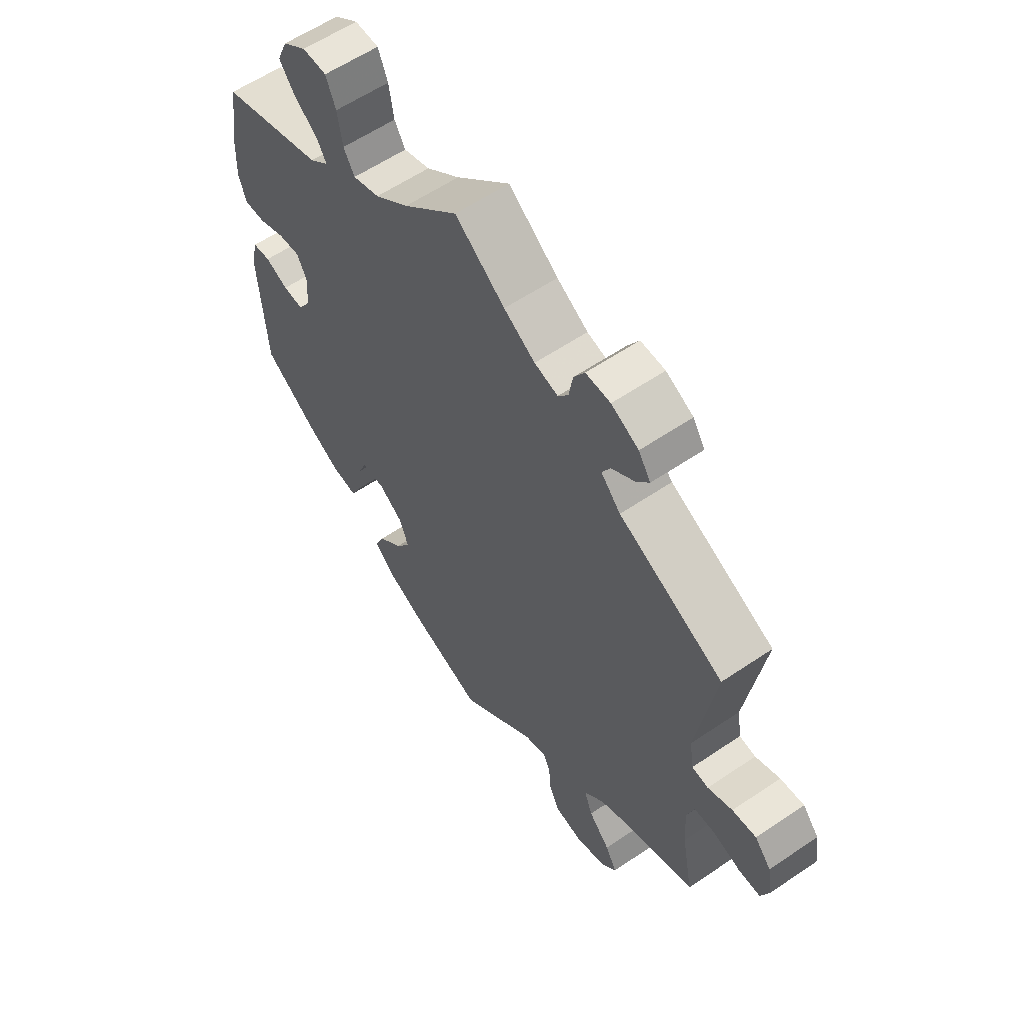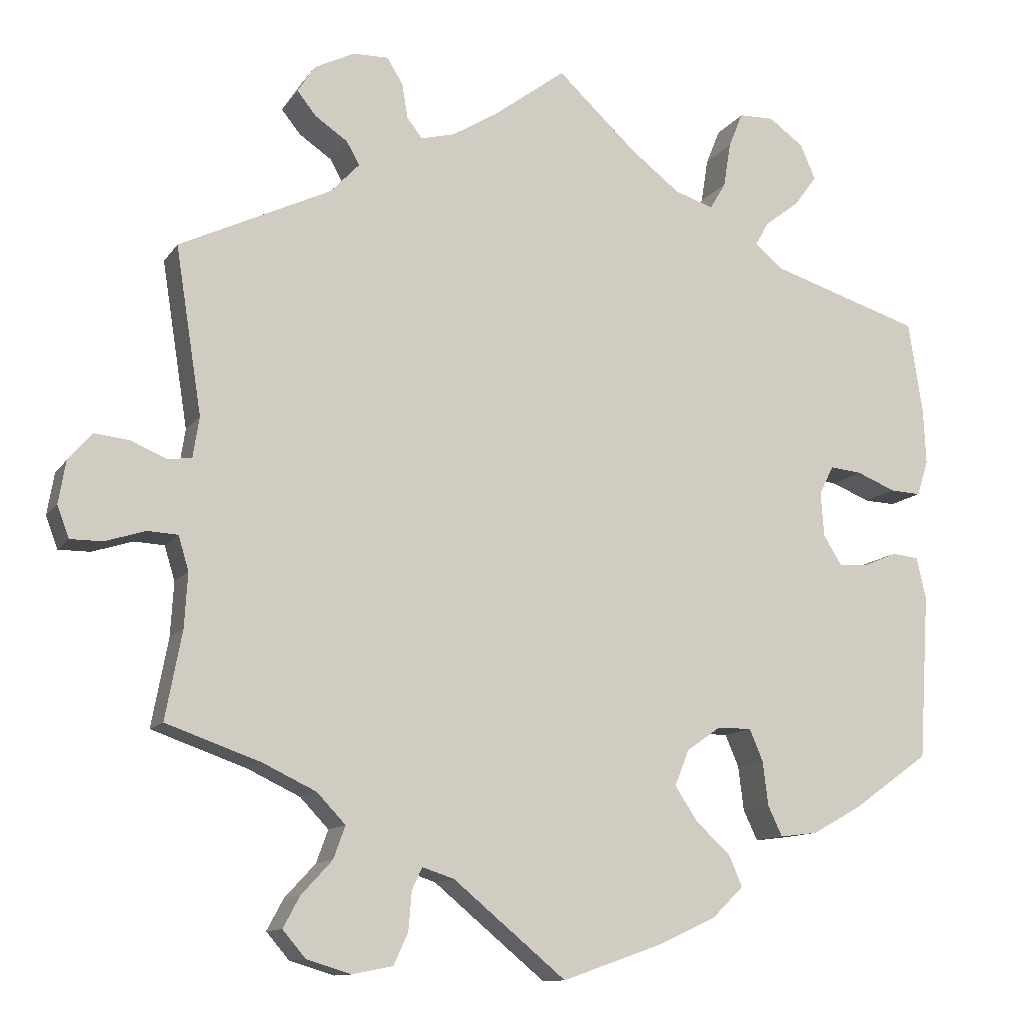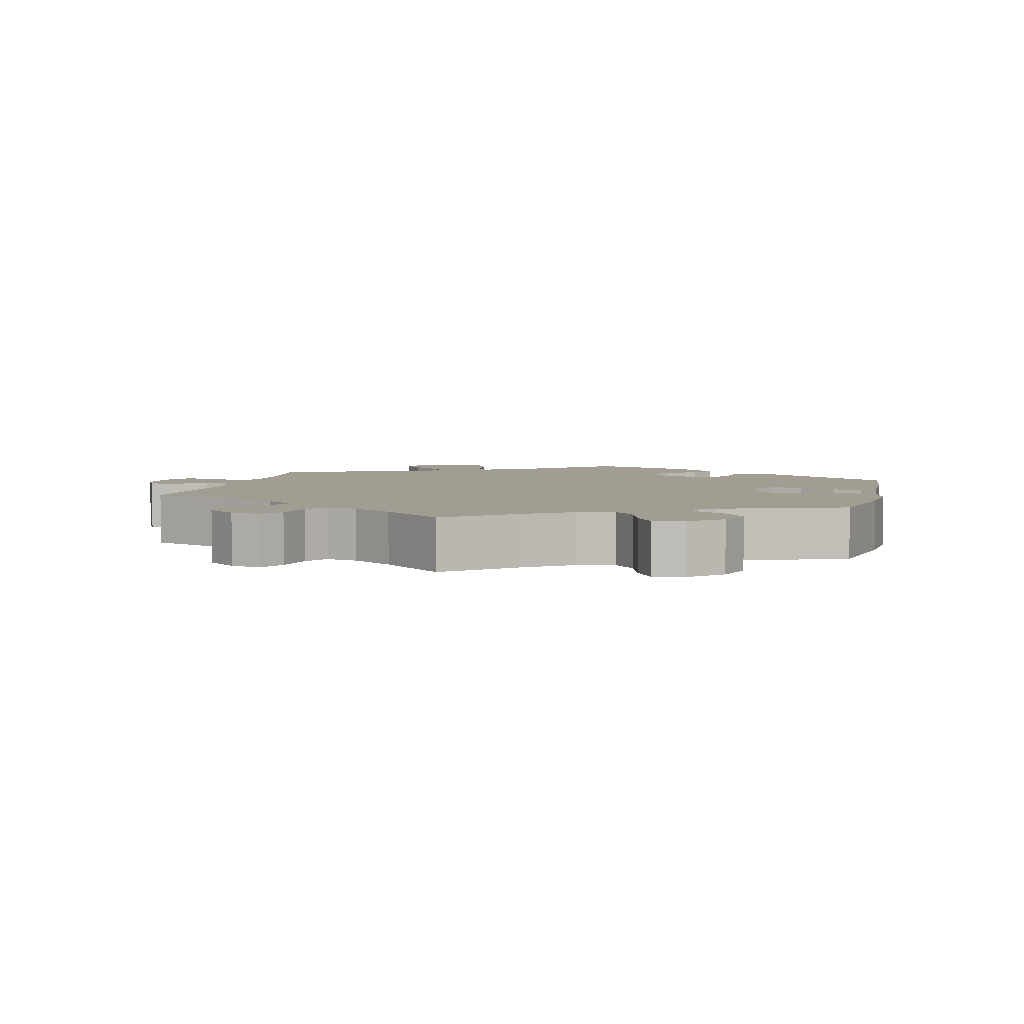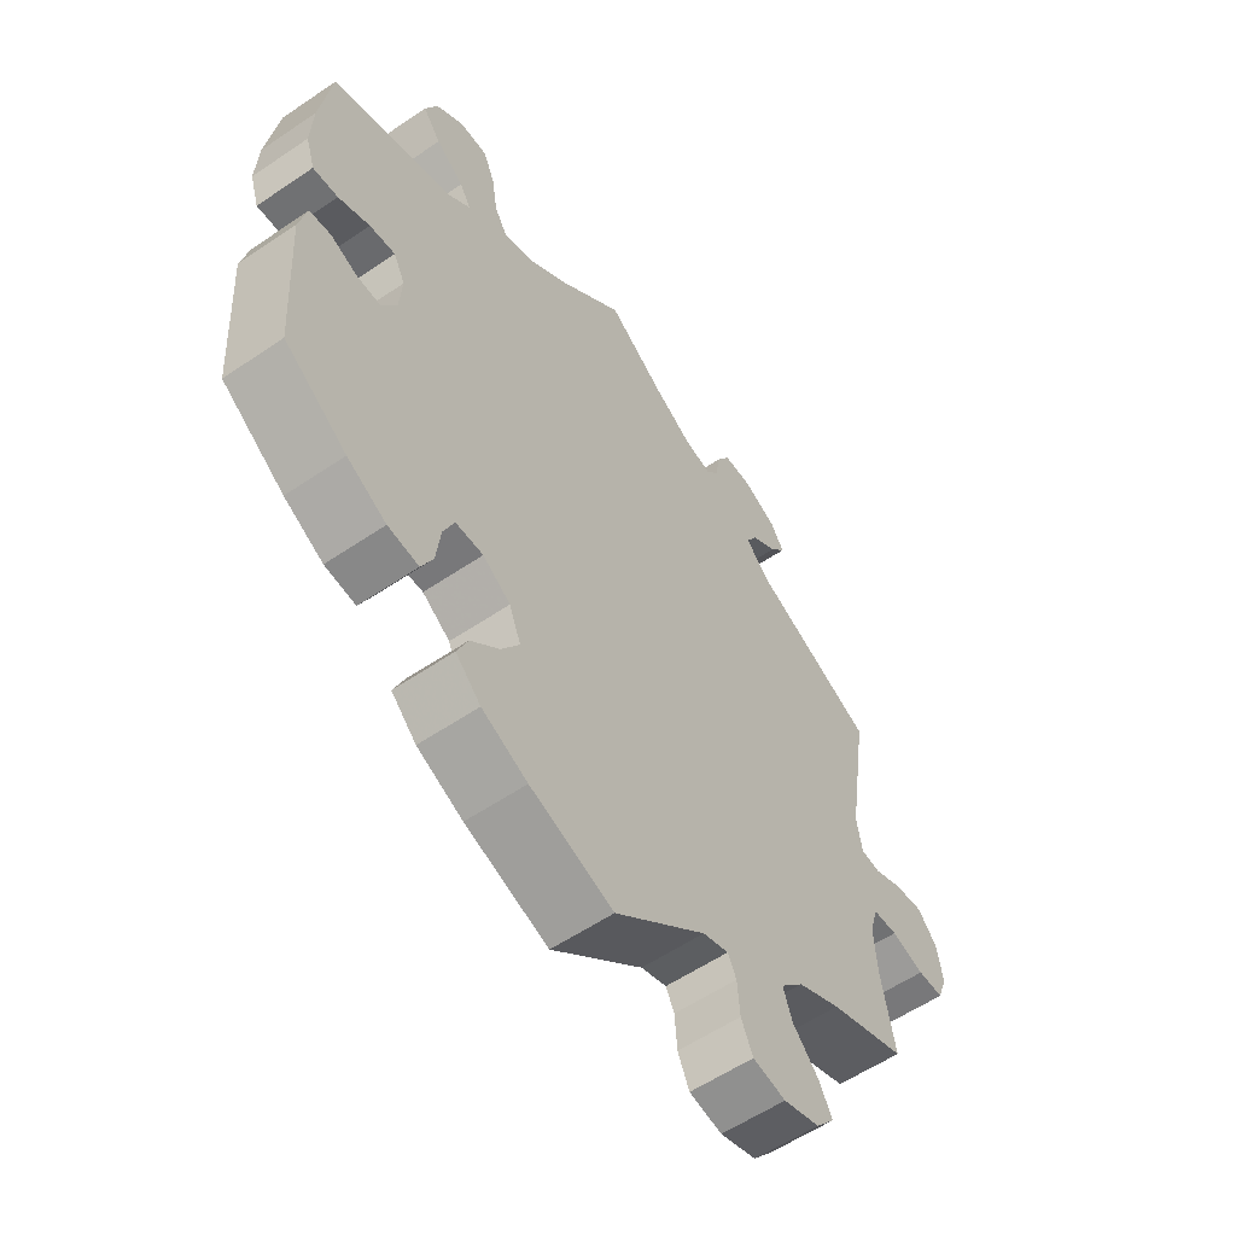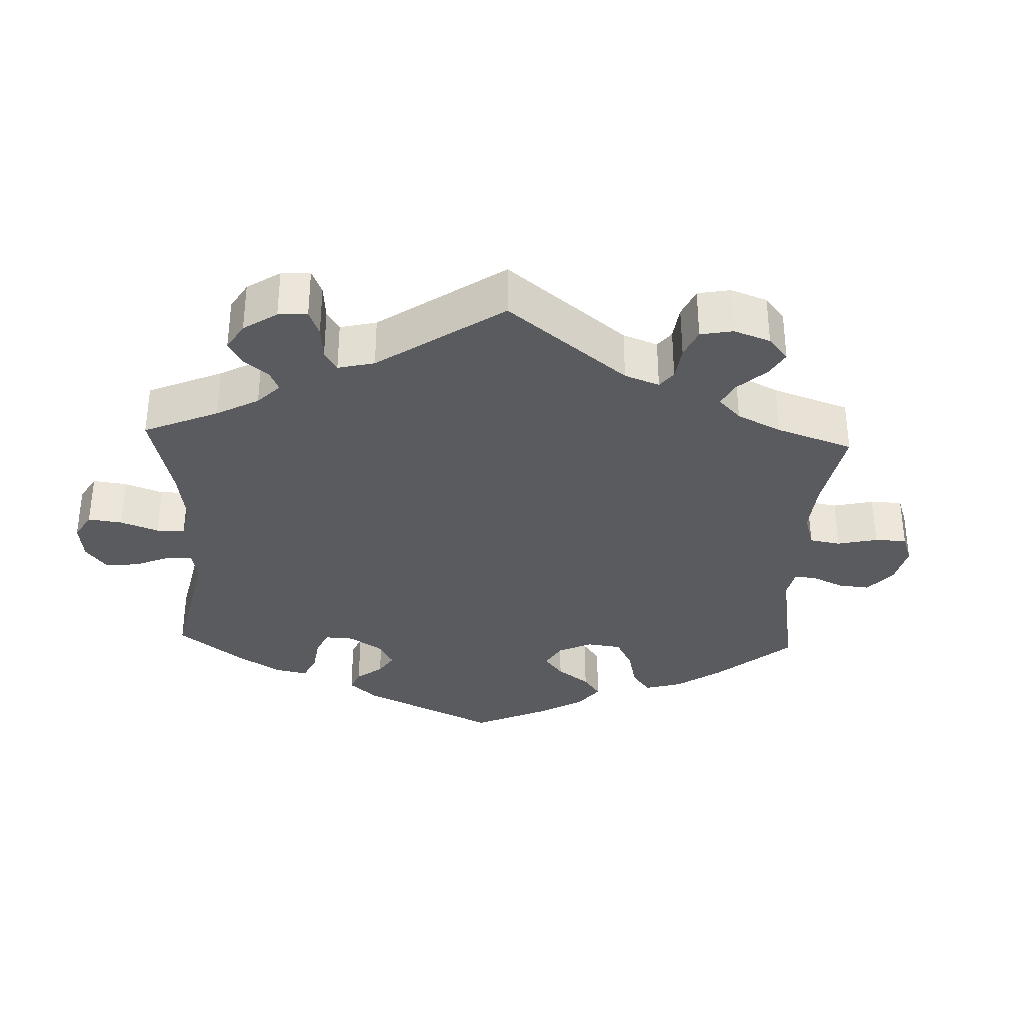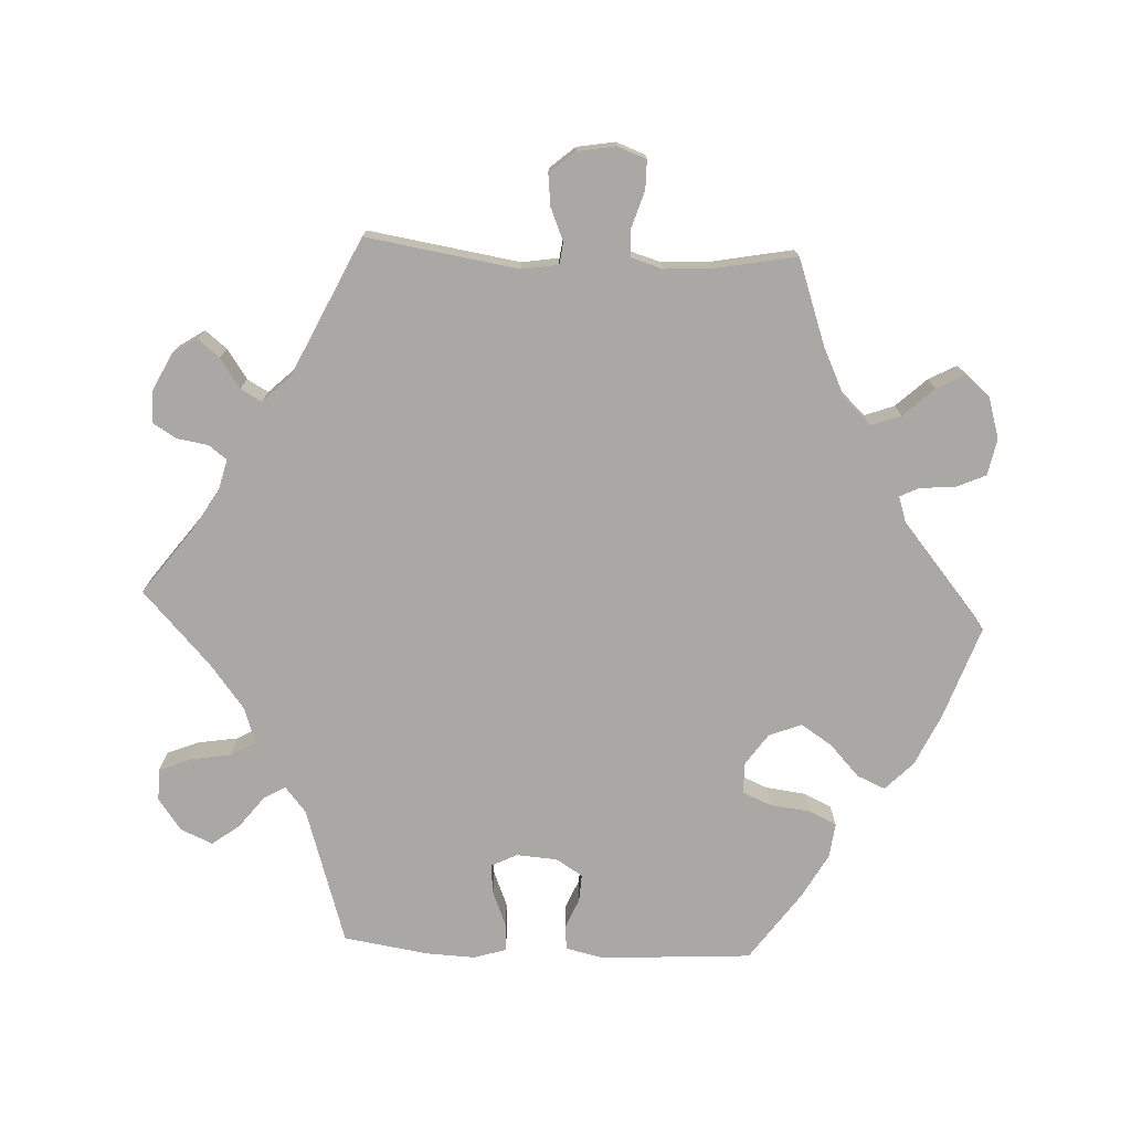
<metadata>
{"format":"obj","ext":"obj","renderer":"f3d","projection":"perspective","resolution":1024,"background":"white","views":[{"elev":59.3,"azim":55.1,"up":"+Z"},{"elev":-11.6,"azim":159.0,"up":"+Z"},{"elev":4.6,"azim":133.4,"up":"+Y"},{"elev":-57.5,"azim":-54.8,"up":"+Z"},{"elev":-33.4,"azim":57.6,"up":"+Y"},{"elev":-75.0,"azim":87.3,"up":"+Y"}]}
</metadata>
<code>
v 0.091 0.07 0.51
v 0.148 0.07 0.475
v 0.191 0.07 0.464
v 0.21 0.07 0.489
v 0.217 0.07 0.532
v 0.237 0.07 0.565
v 0.282 0.07 0.564
v 0.332 0.07 0.539
v 0.354 0.07 0.505
v 0.33 0.07 0.475
v 0.289 0.07 0.447
v 0.273 0.07 0.418
v 0.309 0.07 0.38
v 0.5 0.07 0.289
v 0.467 0.07 0.079
v 0.475 0.07 0.028
v 0.505 0.07 0.024
v 0.55 0.07 0.043
v 0.594 0.07 0.048
v 0.624 0.07 0.013
v 0.633 0.07 -0.04
v 0.618 0.07 -0.08
v 0.578 0.07 -0.08
v 0.527 0.07 -0.064
v 0.489 0.07 -0.066
v 0.476 0.07 -0.109
v 0.48 0.07 -0.177
v 0.501 0.07 -0.288
v 0.382 0.07 -0.33
v 0.315 0.07 -0.362
v 0.279 0.07 -0.4
v 0.294 0.07 -0.441
v 0.333 0.07 -0.483
v 0.354 0.07 -0.522
v 0.325 0.07 -0.556
v 0.269 0.07 -0.573
v 0.218 0.07 -0.563
v 0.2 0.07 -0.523
v 0.196 0.07 -0.474
v 0.183 0.07 -0.447
v 0.143 0.07 -0.46
v 0.001 0.07 -0.578
v -0.128 0.07 -0.533
v -0.199 0.07 -0.5
v -0.238 0.07 -0.462
v -0.221 0.07 -0.423
v -0.177 0.07 -0.382
v -0.149 0.07 -0.339
v -0.167 0.07 -0.294
v -0.21 0.07 -0.264
v -0.253 0.07 -0.264
v -0.27 0.07 -0.304
v -0.277 0.07 -0.36
v -0.295 0.07 -0.398
v -0.343 0.07 -0.392
v -0.404 0.07 -0.358
v -0.501 0.07 -0.289
v -0.514 0.07 -0.08
v -0.502 0.07 -0.028
v -0.469 0.07 -0.024
v -0.427 0.07 -0.042
v -0.389 0.07 -0.044
v -0.366 0.07 -0.007
v -0.362 0.07 0.049
v -0.38 0.07 0.085
v -0.42 0.07 0.081
v -0.469 0.07 0.061
v -0.508 0.07 0.059
v -0.522 0.07 0.103
v -0.519 0.07 0.172
v -0.501 0.07 0.289
v -0.311 0.07 0.349
v -0.276 0.07 0.378
v -0.293 0.07 0.408
v -0.337 0.07 0.442
v -0.365 0.07 0.48
v -0.346 0.07 0.524
v -0.302 0.07 0.556
v -0.258 0.07 0.555
v -0.24 0.07 0.511
v -0.231 0.07 0.455
v -0.211 0.07 0.421
v -0.162 0.07 0.437
v -0.1 0.07 0.485
v 0 0.07 0.578
v 0.091 0 0.51
v 0.148 0 0.475
v 0.191 0 0.464
v 0.21 0 0.489
v 0.217 0 0.532
v 0.237 0 0.565
v 0.282 0 0.564
v 0.332 0 0.539
v 0.354 0 0.505
v 0.33 0 0.475
v 0.289 0 0.447
v 0.273 0 0.418
v 0.309 0 0.38
v 0.5 0 0.289
v 0.467 0 0.079
v 0.475 0 0.028
v 0.505 0 0.024
v 0.55 0 0.043
v 0.594 0 0.048
v 0.624 0 0.013
v 0.633 0 -0.04
v 0.618 0 -0.08
v 0.578 0 -0.08
v 0.527 0 -0.064
v 0.489 0 -0.066
v 0.476 0 -0.109
v 0.48 0 -0.177
v 0.501 0 -0.288
v 0.382 0 -0.33
v 0.315 0 -0.362
v 0.279 0 -0.4
v 0.294 0 -0.441
v 0.333 0 -0.483
v 0.354 0 -0.522
v 0.325 0 -0.556
v 0.269 0 -0.573
v 0.218 0 -0.563
v 0.2 0 -0.523
v 0.196 0 -0.474
v 0.183 0 -0.447
v 0.143 0 -0.46
v 0.001 0 -0.578
v -0.128 0 -0.533
v -0.199 0 -0.5
v -0.238 0 -0.462
v -0.221 0 -0.423
v -0.177 0 -0.382
v -0.149 0 -0.339
v -0.167 0 -0.294
v -0.21 0 -0.264
v -0.253 0 -0.264
v -0.27 0 -0.304
v -0.277 0 -0.36
v -0.295 0 -0.398
v -0.343 0 -0.392
v -0.404 0 -0.358
v -0.501 0 -0.289
v -0.514 0 -0.08
v -0.502 0 -0.028
v -0.469 0 -0.024
v -0.427 0 -0.042
v -0.389 0 -0.044
v -0.366 0 -0.007
v -0.362 0 0.049
v -0.38 0 0.085
v -0.42 0 0.081
v -0.469 0 0.061
v -0.508 0 0.059
v -0.522 0 0.103
v -0.519 0 0.172
v -0.501 0 0.289
v -0.311 0 0.349
v -0.276 0 0.378
v -0.293 0 0.408
v -0.337 0 0.442
v -0.365 0 0.48
v -0.346 0 0.524
v -0.302 0 0.556
v -0.258 0 0.555
v -0.24 0 0.511
v -0.231 0 0.455
v -0.211 0 0.421
v -0.162 0 0.437
v -0.1 0 0.485
v 0 0 0.578
f 84 85 1
f 83 84 1 2
f 82 83 2 3
f 78 79 80 81
f 78 81 82
f 77 78 82
f 74 75 76 77
f 73 74 77 82
f 72 73 82 3
f 70 71 72 3
f 66 67 68 69
f 65 66 69 70
f 58 59 60 61
f 58 61 62
f 57 58 62
f 56 57 62 63
f 52 53 54 55
f 51 52 55 56
f 44 45 46 47
f 44 47 48
f 41 42 43 44
f 40 41 44 48
f 36 37 38 39
f 36 39 40
f 35 36 40
f 32 33 34 35
f 31 32 35 40
f 30 31 40 48
f 27 28 29
f 26 27 29 30
f 25 26 30 48
f 21 22 23 24
f 21 24 25
f 20 21 25
f 17 18 19 20
f 17 20 25 48
f 13 14 15
f 12 13 15 16
f 8 9 10 11
f 8 11 12
f 7 8 12
f 4 5 6 7
f 3 4 7 12
f 65 70 3 12
f 51 56 63
f 50 51 63 64
f 49 50 64
f 16 17 48 49
f 49 64 65
f 12 16 49 65
f 86 170 169
f 87 86 169 168
f 88 87 168 167
f 166 165 164 163
f 167 166 163
f 167 163 162
f 162 161 160 159
f 167 162 159 158
f 88 167 158 157
f 88 157 156 155
f 154 153 152 151
f 155 154 151 150
f 146 145 144 143
f 147 146 143
f 147 143 142
f 148 147 142 141
f 140 139 138 137
f 141 140 137 136
f 132 131 130 129
f 133 132 129
f 129 128 127 126
f 133 129 126 125
f 124 123 122 121
f 125 124 121
f 125 121 120
f 120 119 118 117
f 125 120 117 116
f 133 125 116 115
f 114 113 112
f 115 114 112 111
f 133 115 111 110
f 109 108 107 106
f 110 109 106
f 110 106 105
f 105 104 103 102
f 133 110 105 102
f 100 99 98
f 101 100 98 97
f 96 95 94 93
f 97 96 93
f 97 93 92
f 92 91 90 89
f 97 92 89 88
f 97 88 155 150
f 148 141 136
f 149 148 136 135
f 149 135 134
f 134 133 102 101
f 150 149 134
f 150 134 101 97
f 1 86 87 2
f 2 87 88 3
f 3 88 89 4
f 4 89 90 5
f 5 90 91 6
f 6 91 92 7
f 7 92 93 8
f 8 93 94 9
f 9 94 95 10
f 10 95 96 11
f 11 96 97 12
f 12 97 98 13
f 13 98 99 14
f 14 99 100 15
f 15 100 101 16
f 16 101 102 17
f 17 102 103 18
f 18 103 104 19
f 19 104 105 20
f 20 105 106 21
f 21 106 107 22
f 22 107 108 23
f 23 108 109 24
f 24 109 110 25
f 25 110 111 26
f 26 111 112 27
f 27 112 113 28
f 28 113 114 29
f 29 114 115 30
f 30 115 116 31
f 31 116 117 32
f 32 117 118 33
f 33 118 119 34
f 34 119 120 35
f 35 120 121 36
f 36 121 122 37
f 37 122 123 38
f 38 123 124 39
f 39 124 125 40
f 40 125 126 41
f 41 126 127 42
f 42 127 128 43
f 43 128 129 44
f 44 129 130 45
f 45 130 131 46
f 46 131 132 47
f 47 132 133 48
f 48 133 134 49
f 49 134 135 50
f 50 135 136 51
f 51 136 137 52
f 52 137 138 53
f 53 138 139 54
f 54 139 140 55
f 55 140 141 56
f 56 141 142 57
f 57 142 143 58
f 58 143 144 59
f 59 144 145 60
f 60 145 146 61
f 61 146 147 62
f 62 147 148 63
f 63 148 149 64
f 64 149 150 65
f 65 150 151 66
f 66 151 152 67
f 67 152 153 68
f 68 153 154 69
f 69 154 155 70
f 70 155 156 71
f 71 156 157 72
f 72 157 158 73
f 73 158 159 74
f 74 159 160 75
f 75 160 161 76
f 76 161 162 77
f 77 162 163 78
f 78 163 164 79
f 79 164 165 80
f 80 165 166 81
f 81 166 167 82
f 82 167 168 83
f 83 168 169 84
f 84 169 170 85
f 85 170 86 1

</code>
